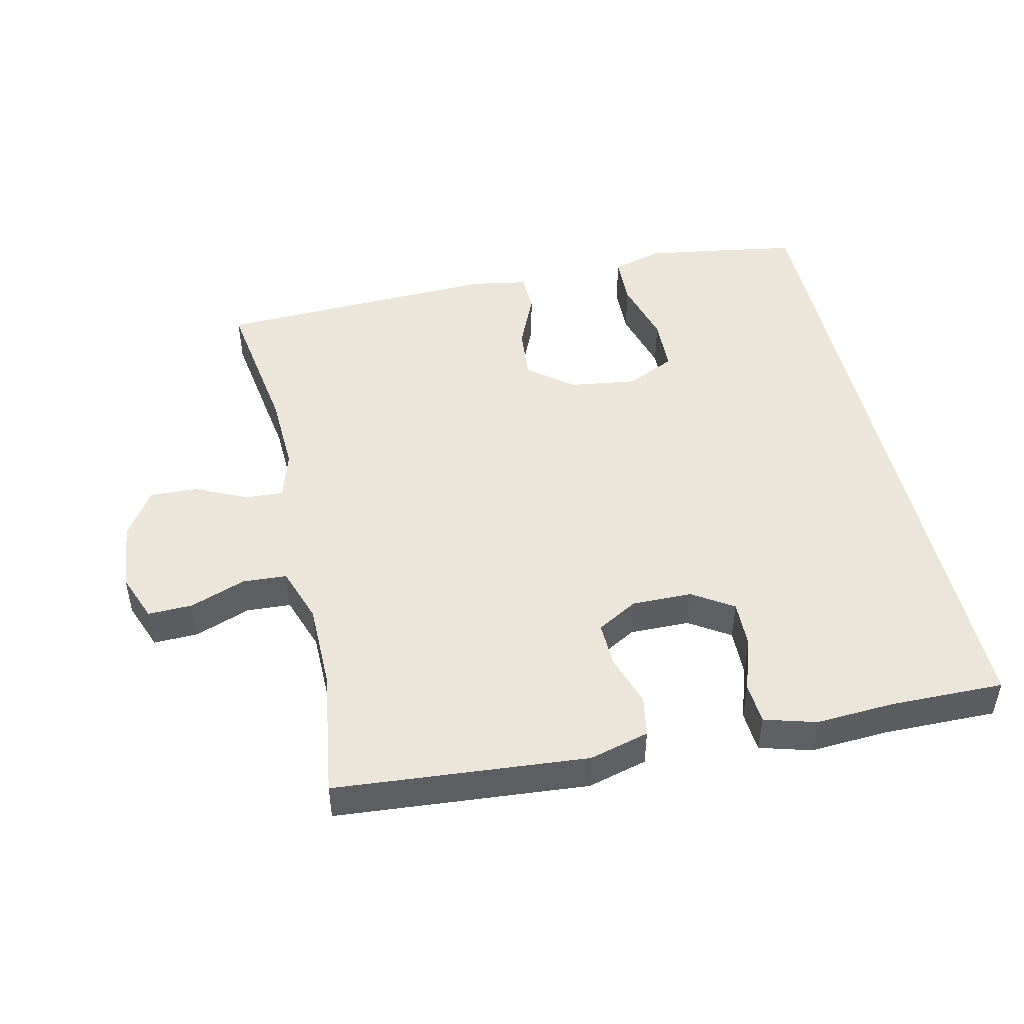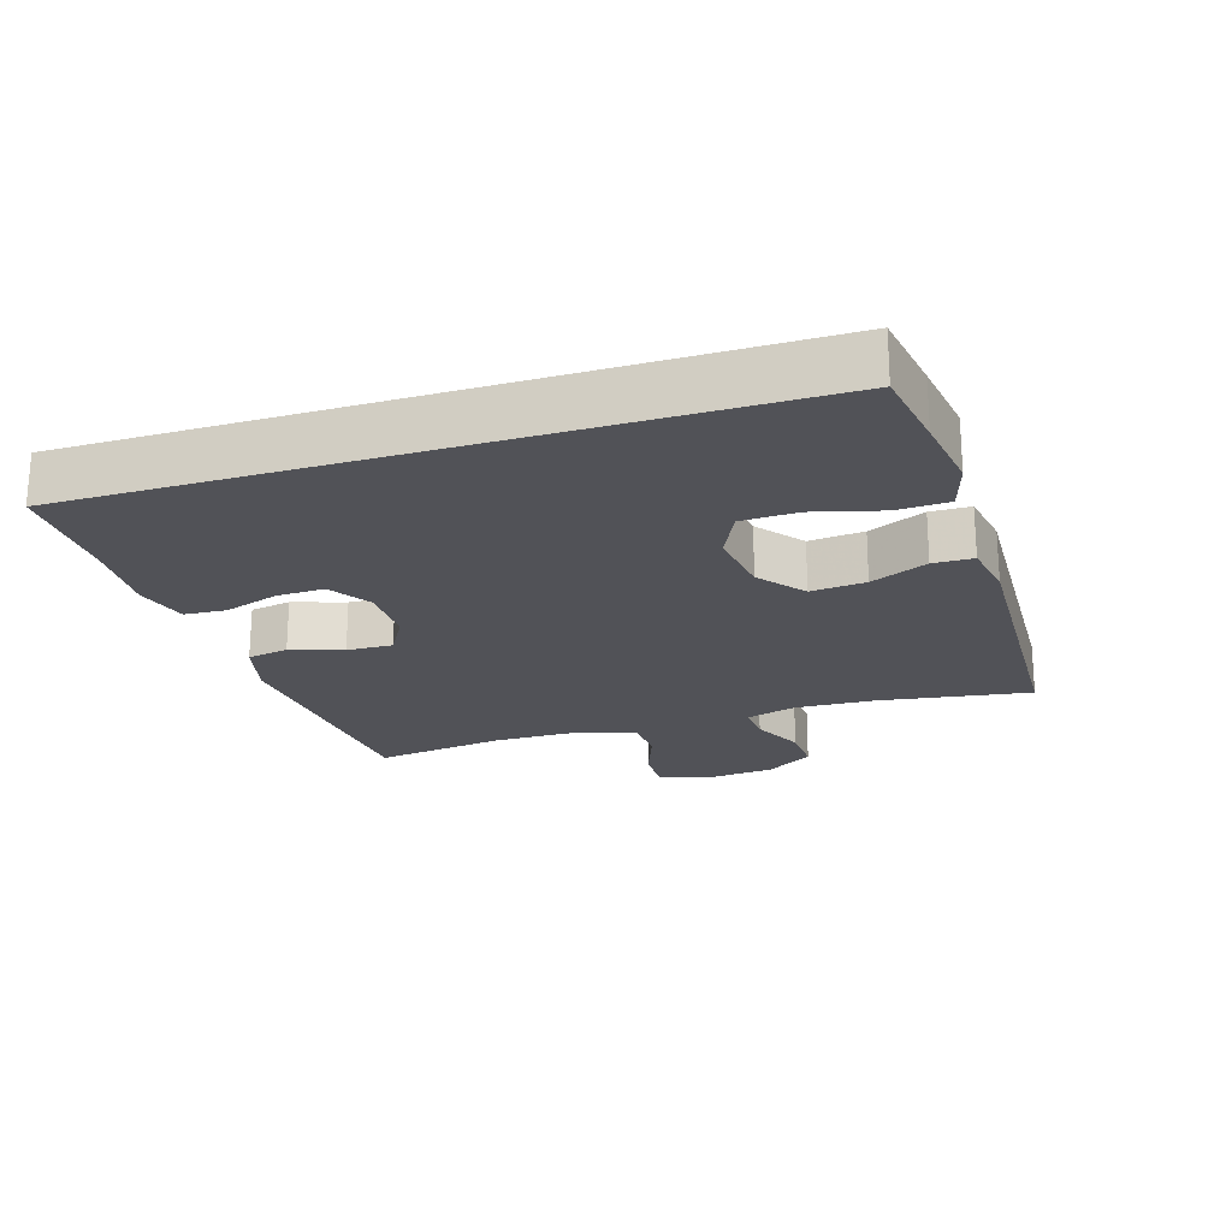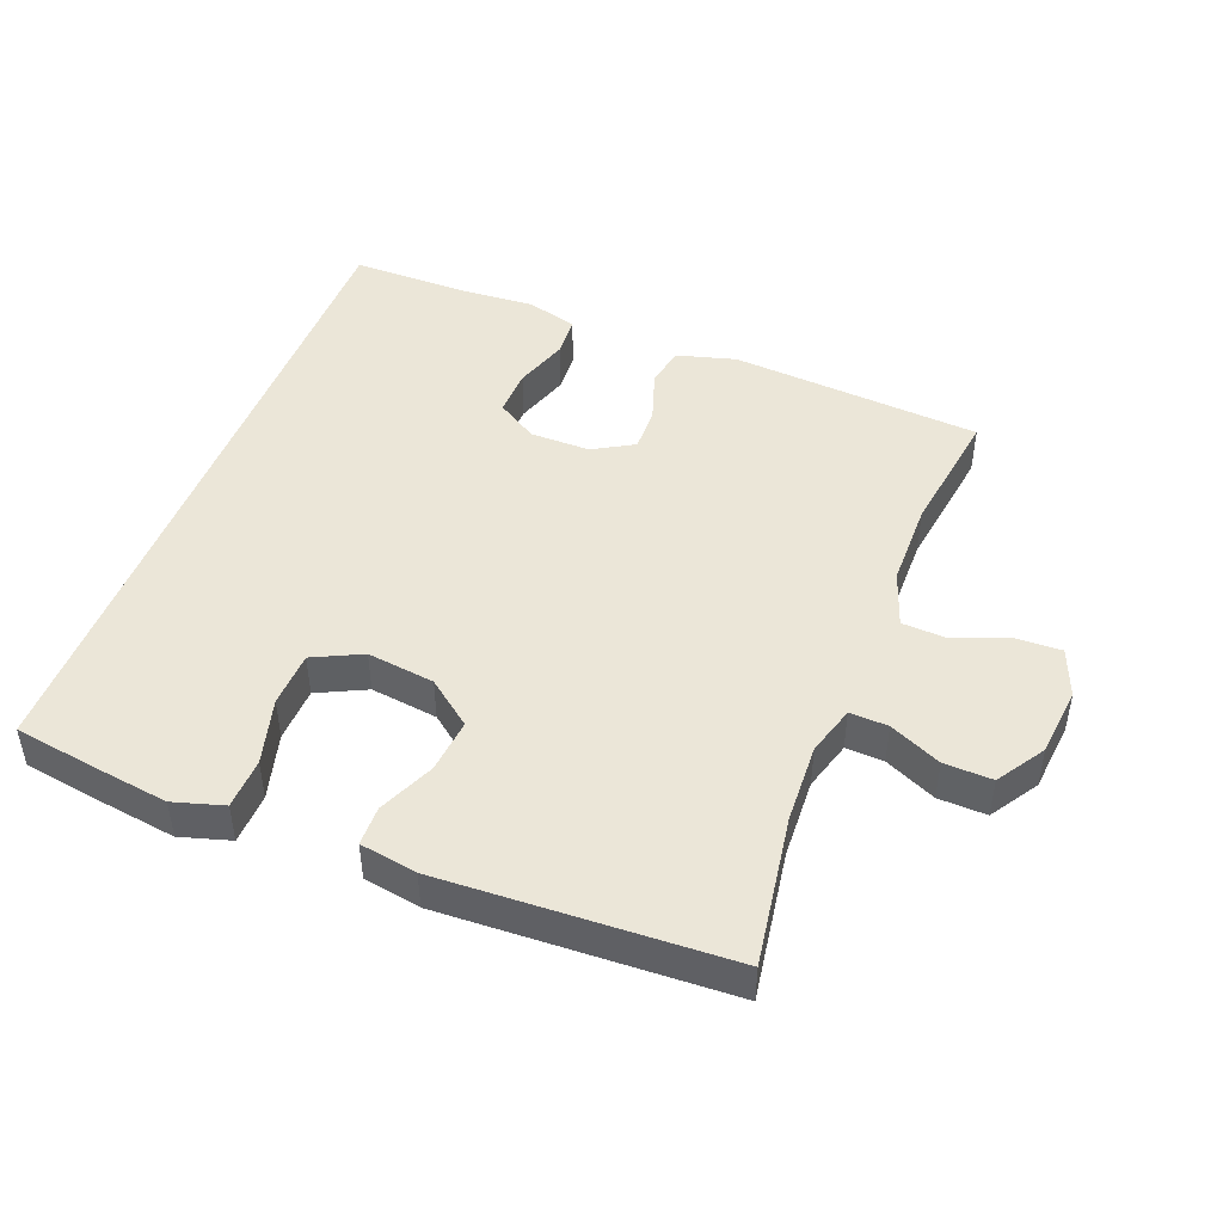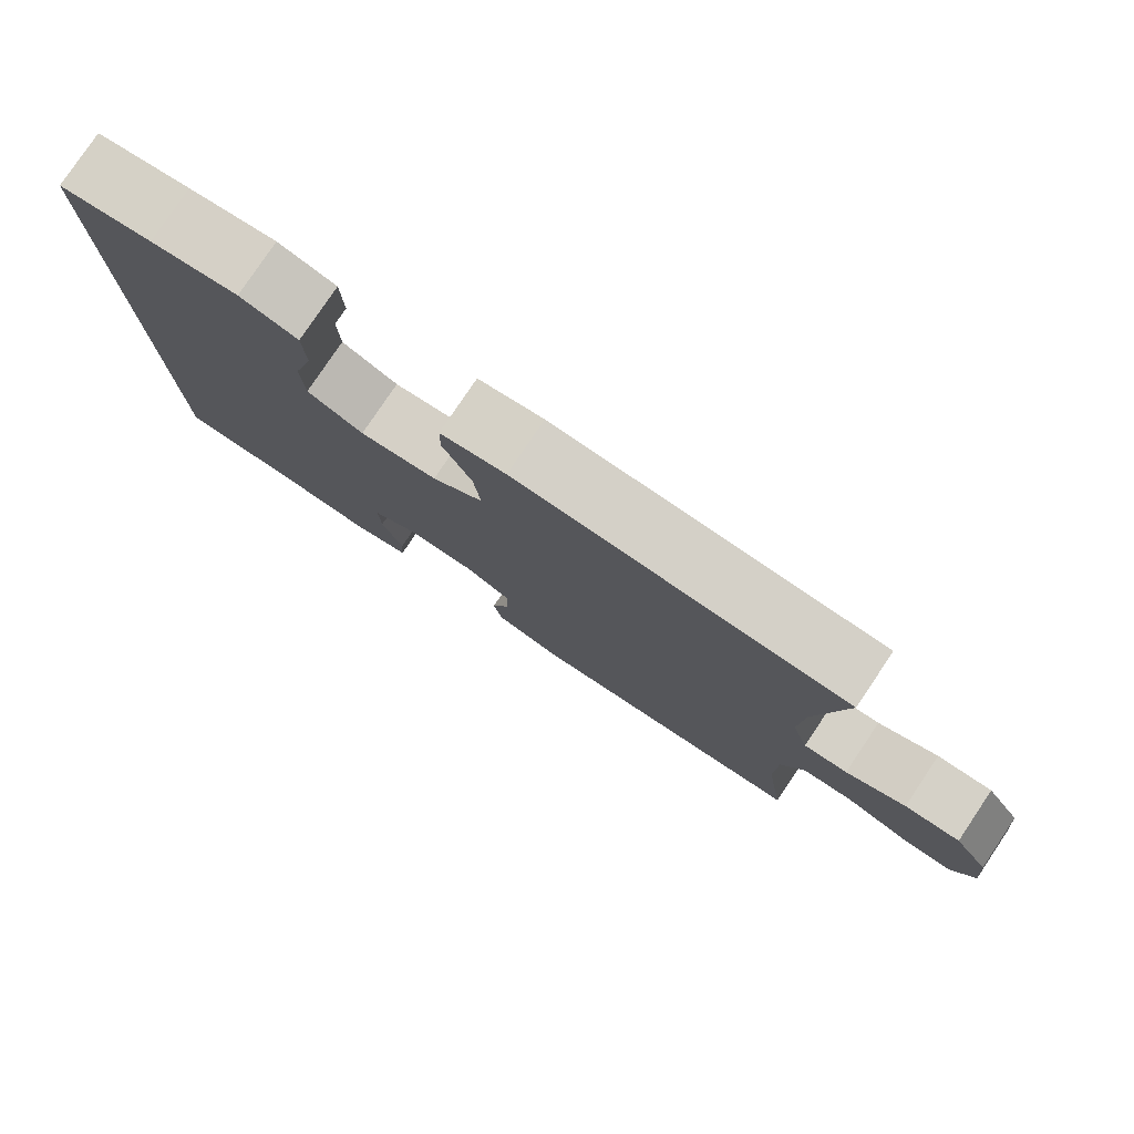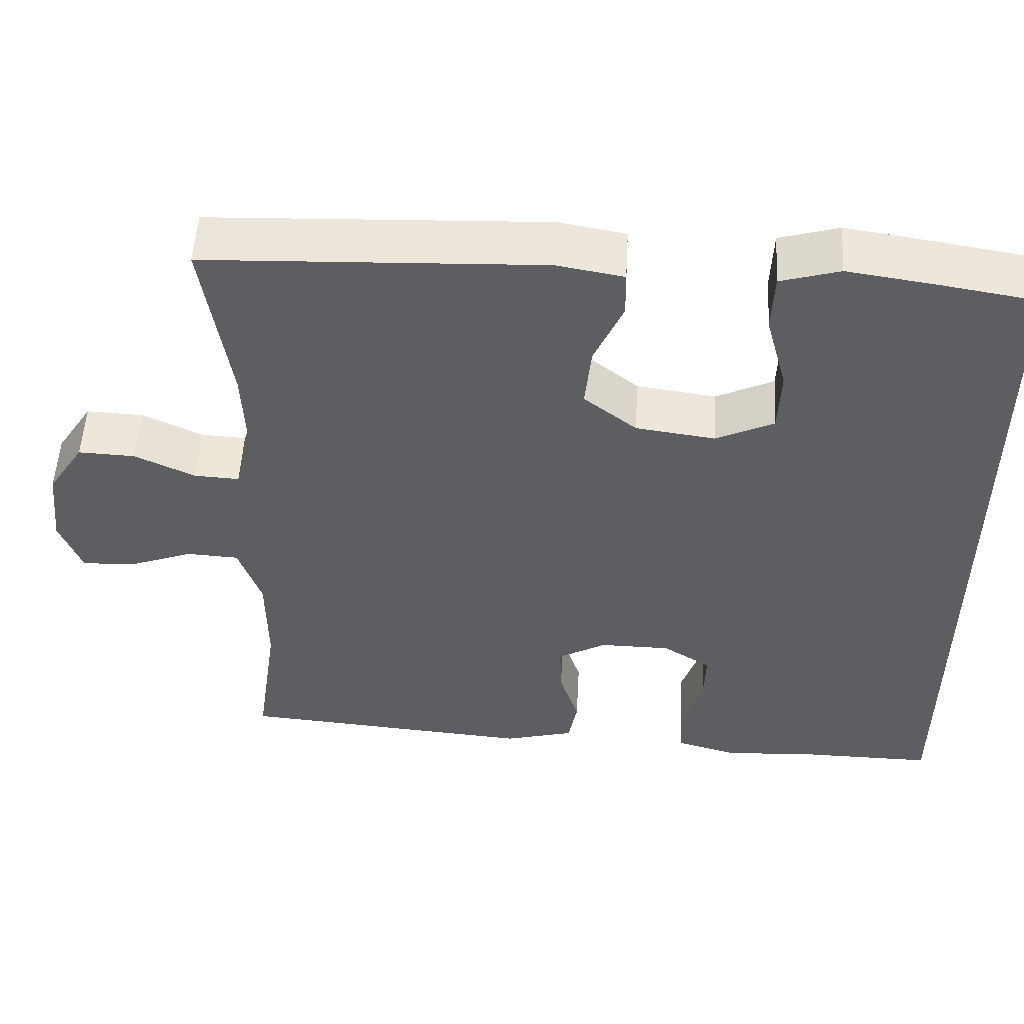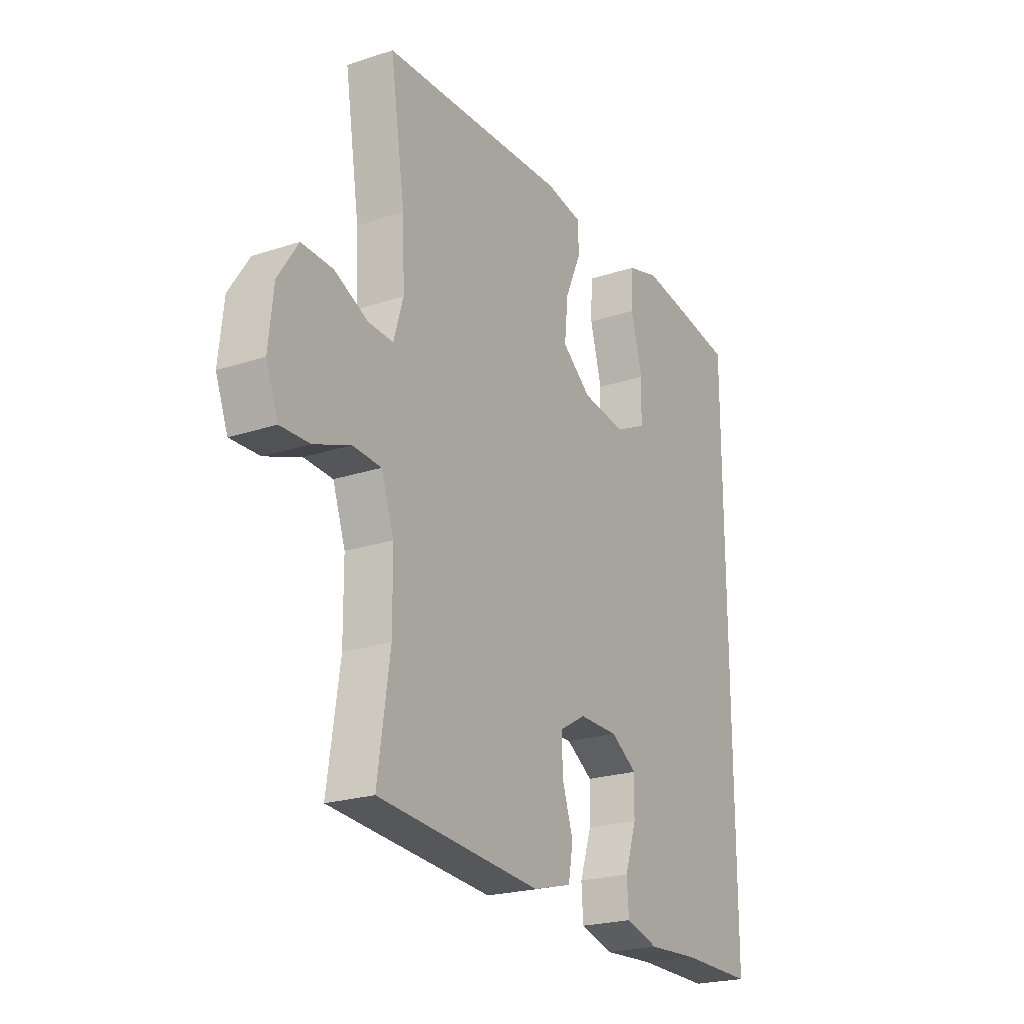
<metadata>
{"format":"obj","ext":"obj","renderer":"f3d","projection":"perspective","resolution":1024,"background":"white","views":[{"elev":47.5,"azim":167.3,"up":"+Y"},{"elev":-21.6,"azim":-72.6,"up":"+Y"},{"elev":46.2,"azim":20.9,"up":"+Y"},{"elev":79.5,"azim":33.9,"up":"+Z"},{"elev":52.6,"azim":-176.8,"up":"+Z"},{"elev":-22.5,"azim":119.6,"up":"+Z"}]}
</metadata>
<code>
v 0.5 0.07 -0.5
v 0.124 0.07 -0.531
v 0.035 0.07 -0.507
v 0.024 0.07 -0.446
v 0.049 0.07 -0.369
v 0.051 0.07 -0.301
v -0.01 0.07 -0.266
v -0.1 0.07 -0.267
v -0.161 0.07 -0.306
v -0.159 0.07 -0.377
v -0.132 0.07 -0.458
v -0.136 0.07 -0.52
v -0.213 0.07 -0.542
v -0.33 0.07 -0.535
v -0.5 0.07 -0.537
v -0.5 0.07 0.489
v -0.378 0.07 0.509
v -0.264 0.07 0.526
v -0.189 0.07 0.504
v -0.186 0.07 0.428
v -0.213 0.07 0.328
v -0.21 0.07 0.245
v -0.137 0.07 0.21
v -0.036 0.07 0.224
v 0.031 0.07 0.277
v 0.023 0.07 0.358
v -0.014 0.07 0.442
v -0.013 0.07 0.501
v 0.072 0.07 0.516
v 0.5 0.07 0.5
v 0.466 0.07 0.276
v 0.461 0.07 0.157
v 0.483 0.07 0.083
v 0.54 0.07 0.086
v 0.617 0.07 0.122
v 0.689 0.07 0.125
v 0.735 0.07 0.054
v 0.746 0.07 -0.05
v 0.718 0.07 -0.123
v 0.651 0.07 -0.121
v 0.568 0.07 -0.09
v 0.502 0.07 -0.094
v 0.473 0.07 -0.178
v 0.472 0.07 -0.307
v 0.5 0 -0.5
v 0.124 0 -0.531
v 0.035 0 -0.507
v 0.024 0 -0.446
v 0.049 0 -0.369
v 0.051 0 -0.301
v -0.01 0 -0.266
v -0.1 0 -0.267
v -0.161 0 -0.306
v -0.159 0 -0.377
v -0.132 0 -0.458
v -0.136 0 -0.52
v -0.213 0 -0.542
v -0.33 0 -0.535
v -0.5 0 -0.537
v -0.5 0 0.489
v -0.378 0 0.509
v -0.264 0 0.526
v -0.189 0 0.504
v -0.186 0 0.428
v -0.213 0 0.328
v -0.21 0 0.245
v -0.137 0 0.21
v -0.036 0 0.224
v 0.031 0 0.277
v 0.023 0 0.358
v -0.014 0 0.442
v -0.013 0 0.501
v 0.072 0 0.516
v 0.5 0 0.5
v 0.466 0 0.276
v 0.461 0 0.157
v 0.483 0 0.083
v 0.54 0 0.086
v 0.617 0 0.122
v 0.689 0 0.125
v 0.735 0 0.054
v 0.746 0 -0.05
v 0.718 0 -0.123
v 0.651 0 -0.121
v 0.568 0 -0.09
v 0.502 0 -0.094
v 0.473 0 -0.178
v 0.472 0 -0.307
f 38 39 40 41
f 38 41 42
f 37 38 42
f 34 35 36 37
f 33 34 37 42
f 32 33 42 43
f 28 29 30 31
f 26 27 28 31
f 25 26 31 32
f 24 25 32 43
f 18 19 20 21
f 18 21 22
f 17 18 22
f 14 15 16 17
f 14 17 22
f 13 14 22 23
f 10 11 12 13
f 9 10 13
f 2 3 4 5
f 44 1 2 5
f 44 5 6
f 43 44 6 7
f 24 43 7 8
f 23 24 8 9
f 9 13 23
f 85 84 83 82
f 86 85 82
f 86 82 81
f 81 80 79 78
f 86 81 78 77
f 87 86 77 76
f 75 74 73 72
f 75 72 71 70
f 76 75 70 69
f 87 76 69 68
f 65 64 63 62
f 66 65 62
f 66 62 61
f 61 60 59 58
f 66 61 58
f 67 66 58 57
f 57 56 55 54
f 57 54 53
f 49 48 47 46
f 49 46 45 88
f 50 49 88
f 51 50 88 87
f 52 51 87 68
f 53 52 68 67
f 67 57 53
f 1 45 46 2
f 2 46 47 3
f 3 47 48 4
f 4 48 49 5
f 5 49 50 6
f 6 50 51 7
f 7 51 52 8
f 8 52 53 9
f 9 53 54 10
f 10 54 55 11
f 11 55 56 12
f 12 56 57 13
f 13 57 58 14
f 14 58 59 15
f 15 59 60 16
f 16 60 61 17
f 17 61 62 18
f 18 62 63 19
f 19 63 64 20
f 20 64 65 21
f 21 65 66 22
f 22 66 67 23
f 23 67 68 24
f 24 68 69 25
f 25 69 70 26
f 26 70 71 27
f 27 71 72 28
f 28 72 73 29
f 29 73 74 30
f 30 74 75 31
f 31 75 76 32
f 32 76 77 33
f 33 77 78 34
f 34 78 79 35
f 35 79 80 36
f 36 80 81 37
f 37 81 82 38
f 38 82 83 39
f 39 83 84 40
f 40 84 85 41
f 41 85 86 42
f 42 86 87 43
f 43 87 88 44
f 44 88 45 1

</code>
